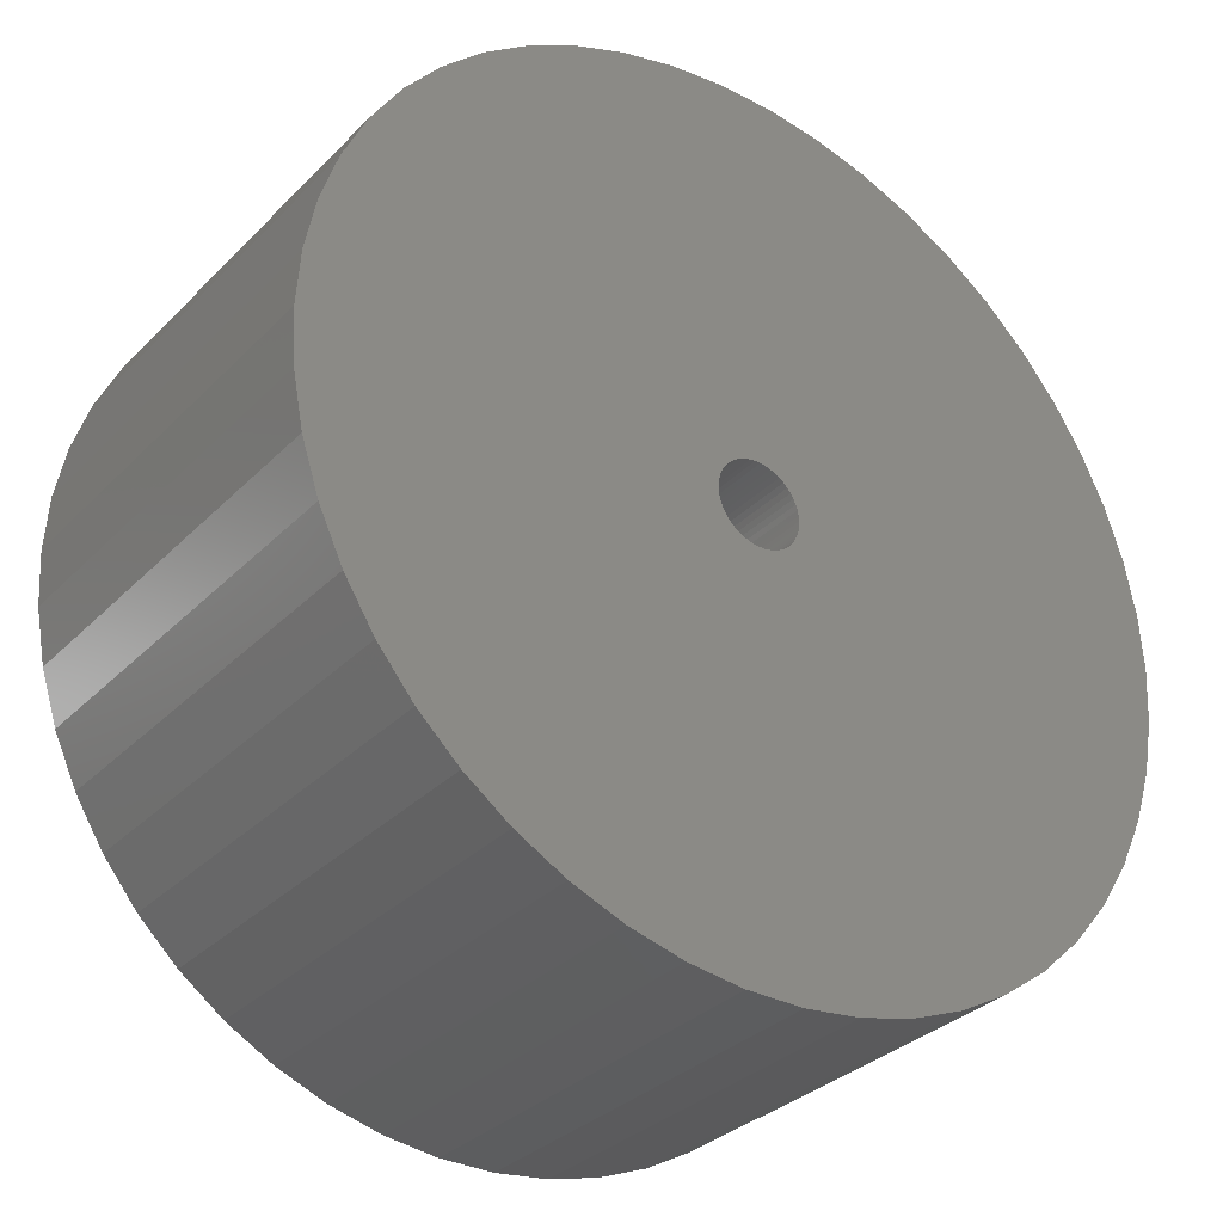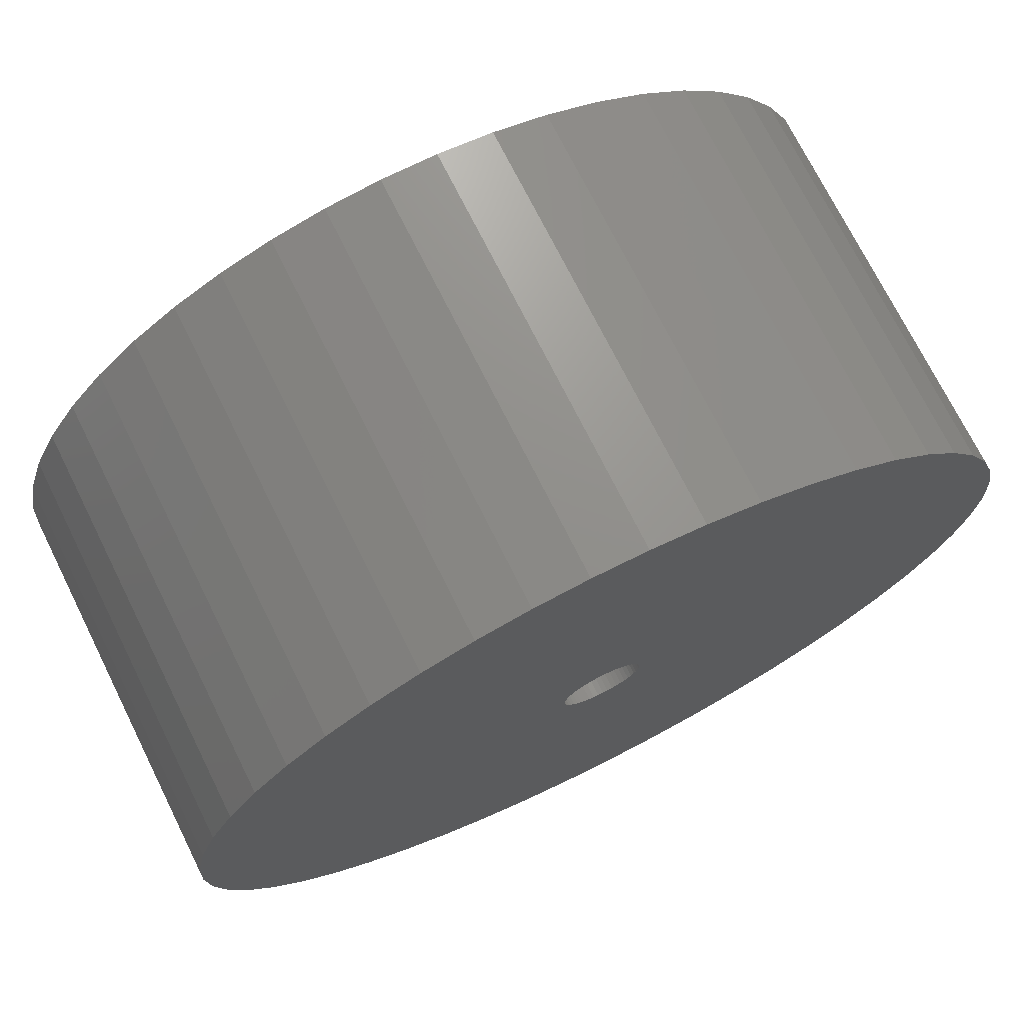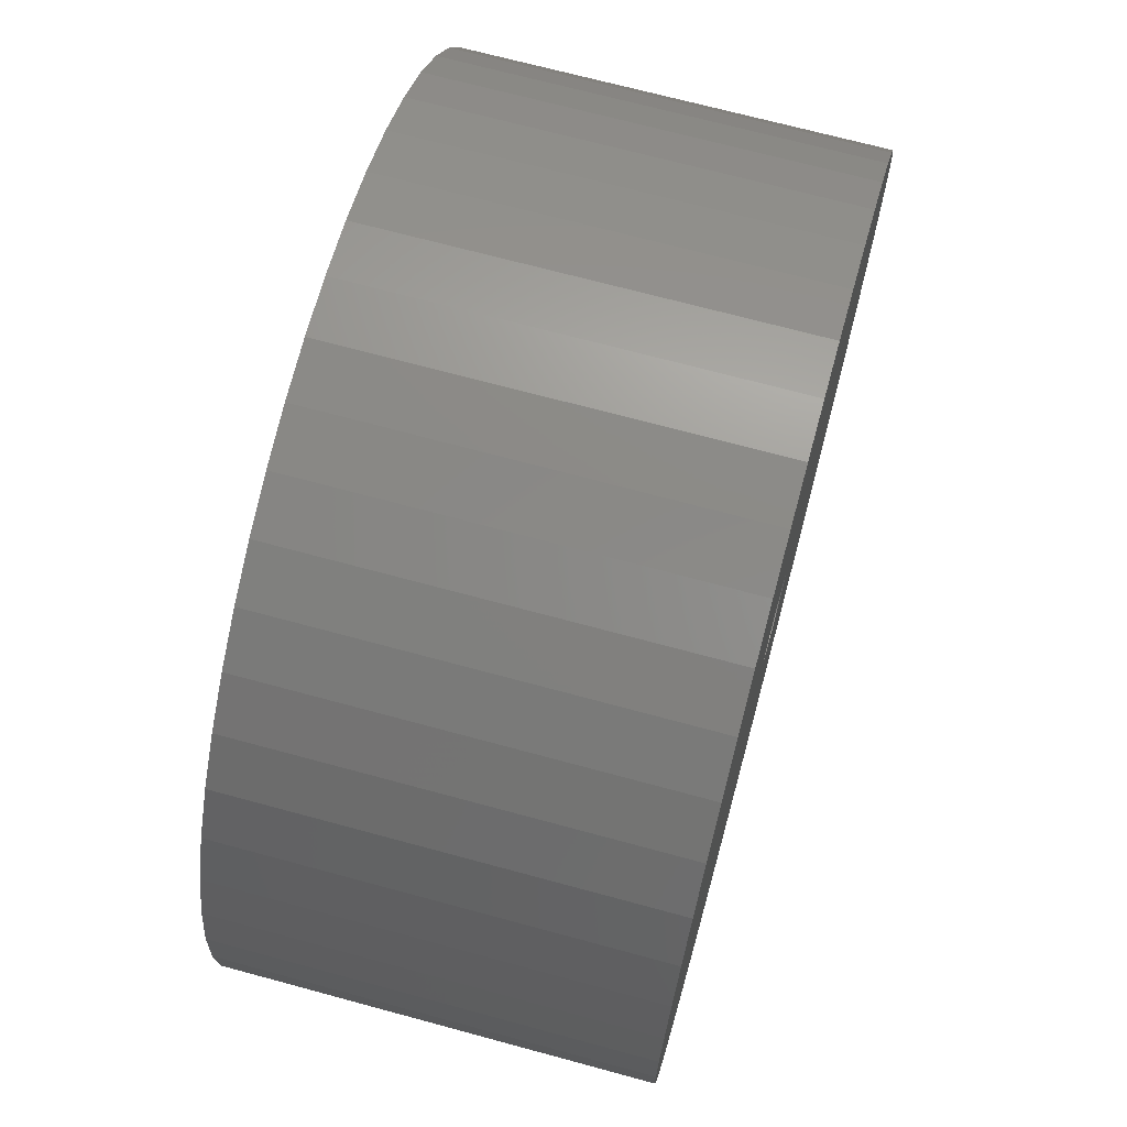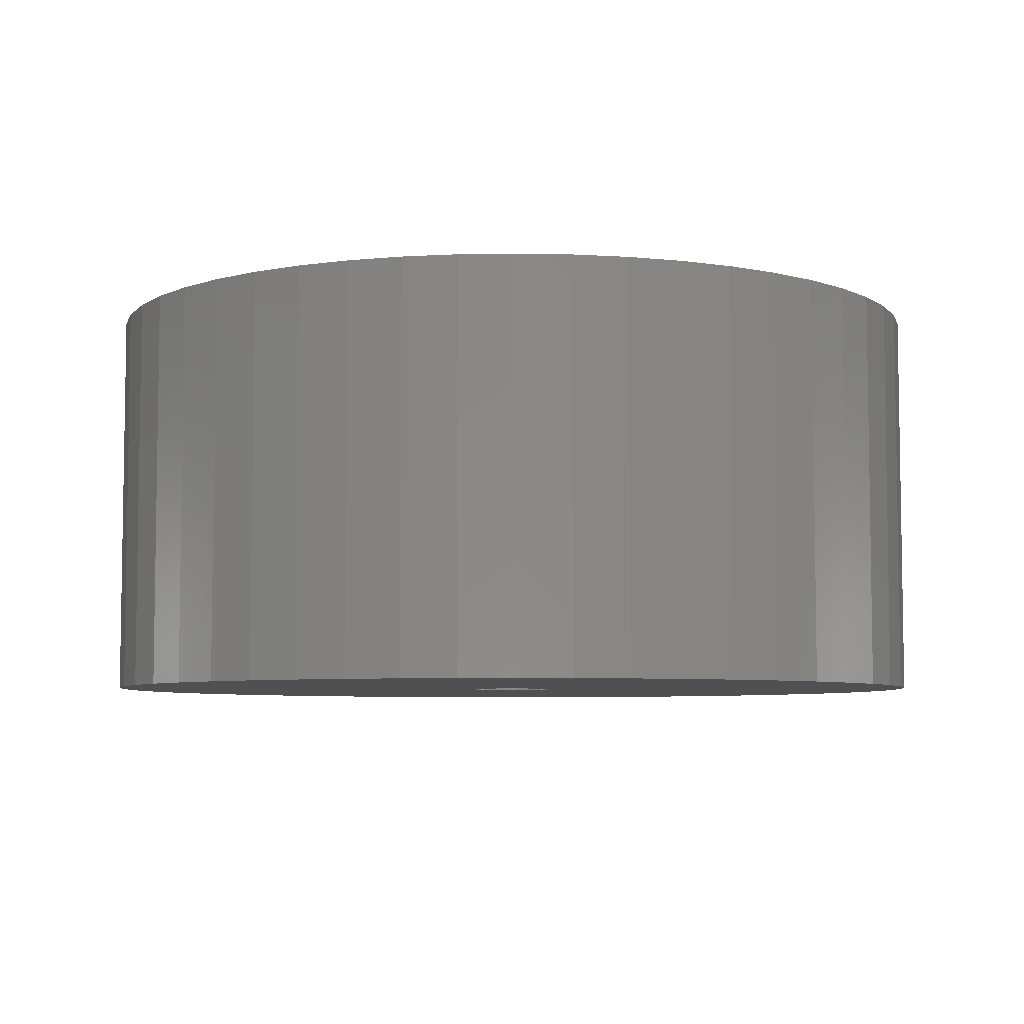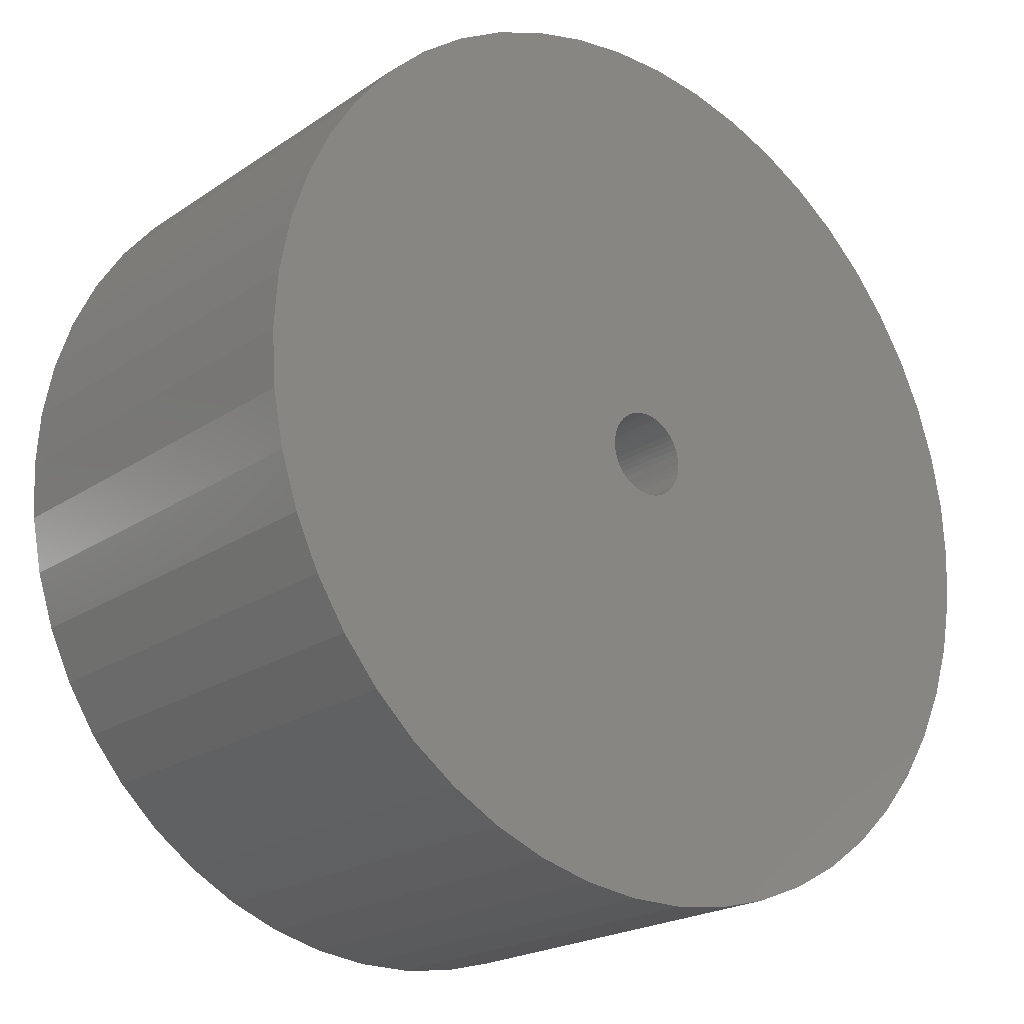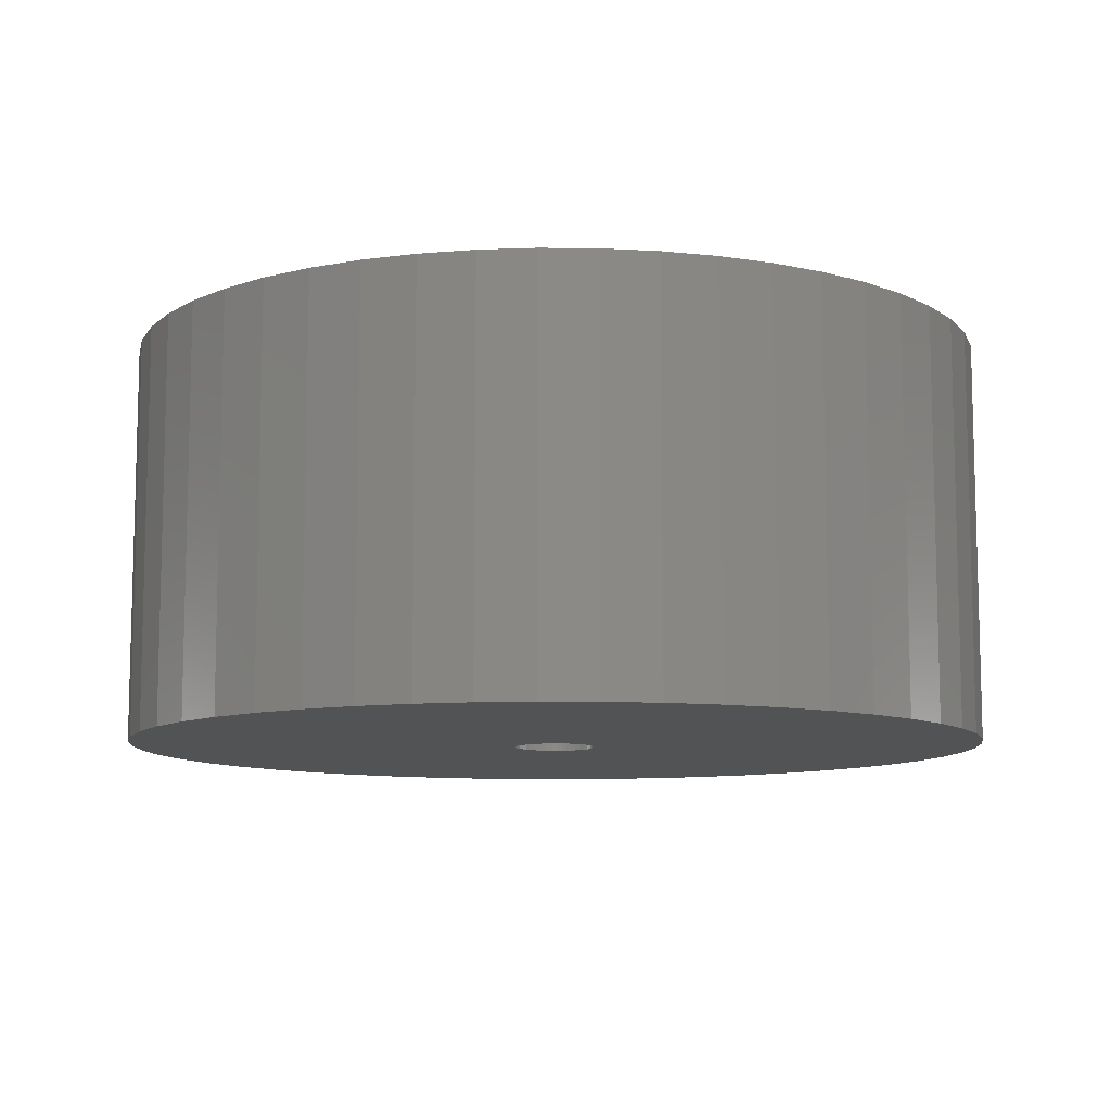
<metadata>
{"format":"stl","ext":"stl","renderer":"f3d","projection":"perspective","resolution":1024,"background":"white","views":[{"elev":-32.2,"azim":-36.3,"up":"+Y"},{"elev":72.8,"azim":153.5,"up":"+Y"},{"elev":69.6,"azim":105.2,"up":"+Y"},{"elev":-6.0,"azim":-90.4,"up":"+Z"},{"elev":-21.2,"azim":139.9,"up":"+Y"},{"elev":-9.7,"azim":99.3,"up":"+Z"}]}
</metadata>
<code>
# stl→obj: 200 verts, 400 faces
v 16.25 0 7.5
v 16.12 2.037 -7.5
v 16.12 2.037 7.5
v 16.25 0 -7.5
v -16.25 0 -7.5
v -16.12 2.037 7.5
v -16.12 2.037 -7.5
v -16.25 0 7.5
v 1.02 16.22 -7.5
v -1.02 16.22 7.5
v 1.02 16.22 7.5
v -1.02 16.22 -7.5
v -1.02 -16.22 -7.5
v 1.02 -16.22 7.5
v -1.02 -16.22 7.5
v 1.02 -16.22 -7.5
v 11.85 11.12 -7.5
v 10.36 12.52 7.5
v 11.85 11.12 7.5
v 10.36 12.52 -7.5
v -10.36 12.52 -7.5
v -11.85 11.12 7.5
v -10.36 12.52 7.5
v -11.85 11.12 -7.5
v -5.022 15.45 -7.5
v -6.919 14.7 7.5
v -5.022 15.45 7.5
v -6.919 14.7 -7.5
v 15.11 5.982 7.5
v 14.24 7.829 -7.5
v 14.24 7.829 7.5
v 15.11 5.982 -7.5
v 15.74 4.041 -7.5
v 15.74 4.041 7.5
v 13.15 9.552 -7.5
v 13.15 9.552 7.5
v 6.919 14.7 -7.5
v 5.022 15.45 7.5
v 6.919 14.7 7.5
v 5.022 15.45 -7.5
v 3.045 15.96 7.5
v 3.045 15.96 -7.5
v 8.707 13.72 7.5
v 8.707 13.72 -7.5
v -15.11 5.982 -7.5
v -14.24 7.829 7.5
v -14.24 7.829 -7.5
v -15.11 5.982 7.5
v -13.15 9.552 -7.5
v -13.15 9.552 7.5
v -15.74 4.041 -7.5
v -15.74 4.041 7.5
v -8.707 13.72 7.5
v -8.707 13.72 -7.5
v -3.045 15.96 7.5
v -3.045 15.96 -7.5
v 3.045 -15.96 7.5
v 3.045 -15.96 -7.5
v 1.55 0 7.5
v 1.538 0.1943 7.5
v 16.12 -2.037 7.5
v 1.501 0.3855 7.5
v 1.538 -0.1943 7.5
v 1.441 0.5706 7.5
v 15.74 -4.041 7.5
v 1.358 0.7467 7.5
v 1.501 -0.3855 7.5
v 1.254 0.9111 7.5
v 15.11 -5.982 7.5
v 1.13 1.061 7.5
v 1.441 -0.5706 7.5
v 0.988 1.194 7.5
v 14.24 -7.829 7.5
v 0.8305 1.309 7.5
v 1.358 -0.7467 7.5
v 0.66 1.402 7.5
v 13.15 -9.552 7.5
v 0.479 1.474 7.5
v 1.254 -0.9111 7.5
v 11.85 -11.12 7.5
v 0.2904 1.523 7.5
v 0.09732 1.547 7.5
v -0.09732 1.547 7.5
v -0.2904 1.523 7.5
v -0.479 1.474 7.5
v -0.66 1.402 7.5
v -0.8305 1.309 7.5
v -0.988 1.194 7.5
v -1.13 1.061 7.5
v -1.254 0.9111 7.5
v 1.13 -1.061 7.5
v 10.36 -12.52 7.5
v 0.988 -1.194 7.5
v 8.707 -13.72 7.5
v 0.8305 -1.309 7.5
v 6.919 -14.7 7.5
v 0.66 -1.402 7.5
v 5.022 -15.45 7.5
v 0.479 -1.474 7.5
v 0.2904 -1.523 7.5
v 0.09732 -1.547 7.5
v -0.09732 -1.547 7.5
v -0.2904 -1.523 7.5
v -3.045 -15.96 7.5
v -0.479 -1.474 7.5
v -5.022 -15.45 7.5
v -0.66 -1.402 7.5
v -6.919 -14.7 7.5
v -0.8305 -1.309 7.5
v -8.707 -13.72 7.5
v -0.988 -1.194 7.5
v -10.36 -12.52 7.5
v -1.13 -1.061 7.5
v -11.85 -11.12 7.5
v -1.254 -0.9111 7.5
v -13.15 -9.552 7.5
v -1.358 -0.7467 7.5
v -14.24 -7.829 7.5
v -1.441 -0.5706 7.5
v -15.11 -5.982 7.5
v -1.501 -0.3855 7.5
v -15.74 -4.041 7.5
v -1.538 -0.1943 7.5
v -16.12 -2.037 7.5
v -1.55 0 7.5
v -1.358 0.7467 7.5
v -1.441 0.5706 7.5
v -1.501 0.3855 7.5
v -1.538 0.1943 7.5
v 16.12 -2.037 -7.5
v 15.74 -4.041 -7.5
v 15.11 -5.982 -7.5
v -14.24 -7.829 -7.5
v -15.11 -5.982 -7.5
v 1.55 0 -7.5
v 1.538 -0.1943 -7.5
v 1.501 -0.3855 -7.5
v 1.538 0.1943 -7.5
v 1.441 -0.5706 -7.5
v 14.24 -7.829 -7.5
v 1.358 -0.7467 -7.5
v 13.15 -9.552 -7.5
v 1.501 0.3855 -7.5
v 1.254 -0.9111 -7.5
v 11.85 -11.12 -7.5
v 1.13 -1.061 -7.5
v 10.36 -12.52 -7.5
v 1.441 0.5706 -7.5
v 0.988 -1.194 -7.5
v 8.707 -13.72 -7.5
v 0.8305 -1.309 -7.5
v 6.919 -14.7 -7.5
v 1.358 0.7467 -7.5
v 0.66 -1.402 -7.5
v 5.022 -15.45 -7.5
v 0.479 -1.474 -7.5
v 1.254 0.9111 -7.5
v 0.2904 -1.523 -7.5
v 0.09732 -1.547 -7.5
v -0.09732 -1.547 -7.5
v -0.2904 -1.523 -7.5
v -3.045 -15.96 -7.5
v -0.479 -1.474 -7.5
v -5.022 -15.45 -7.5
v -0.66 -1.402 -7.5
v -6.919 -14.7 -7.5
v -0.8305 -1.309 -7.5
v -8.707 -13.72 -7.5
v -0.988 -1.194 -7.5
v -10.36 -12.52 -7.5
v -1.13 -1.061 -7.5
v -11.85 -11.12 -7.5
v -1.254 -0.9111 -7.5
v 1.13 1.061 -7.5
v 0.988 1.194 -7.5
v 0.8305 1.309 -7.5
v 0.66 1.402 -7.5
v 0.479 1.474 -7.5
v 0.2904 1.523 -7.5
v 0.09732 1.547 -7.5
v -0.09732 1.547 -7.5
v -0.2904 1.523 -7.5
v -0.479 1.474 -7.5
v -0.66 1.402 -7.5
v -0.8305 1.309 -7.5
v -0.988 1.194 -7.5
v -1.13 1.061 -7.5
v -1.254 0.9111 -7.5
v -1.358 0.7467 -7.5
v -1.441 0.5706 -7.5
v -1.501 0.3855 -7.5
v -1.538 0.1943 -7.5
v -1.55 0 -7.5
v -13.15 -9.552 -7.5
v -1.358 -0.7467 -7.5
v -1.441 -0.5706 -7.5
v -1.501 -0.3855 -7.5
v -15.74 -4.041 -7.5
v -1.538 -0.1943 -7.5
v -16.12 -2.037 -7.5
f 1 2 3
f 2 1 4
f 5 6 7
f 6 5 8
f 9 10 11
f 10 9 12
f 13 14 15
f 14 13 16
f 17 18 19
f 18 17 20
f 21 22 23
f 22 21 24
f 25 26 27
f 26 25 28
f 29 30 31
f 30 29 32
f 3 33 34
f 33 3 2
f 31 35 36
f 35 31 30
f 37 38 39
f 38 37 40
f 40 41 38
f 41 40 42
f 20 43 18
f 43 20 44
f 45 46 47
f 46 45 48
f 49 22 24
f 22 49 50
f 51 48 45
f 48 51 52
f 28 53 26
f 53 28 54
f 12 55 10
f 55 12 56
f 16 57 14
f 57 16 58
f 34 32 29
f 32 34 33
f 36 17 19
f 17 36 35
f 42 11 41
f 11 42 9
f 44 39 43
f 39 44 37
f 47 50 49
f 50 47 46
f 7 52 51
f 52 7 6
f 59 1 3
f 60 3 34
f 1 59 61
f 62 34 29
f 63 61 59
f 64 29 31
f 61 63 65
f 66 31 36
f 67 65 63
f 68 36 19
f 65 67 69
f 70 19 18
f 71 69 67
f 72 18 43
f 69 71 73
f 74 43 39
f 75 73 71
f 76 39 38
f 73 75 77
f 78 38 41
f 79 77 75
f 77 79 80
f 3 60 59
f 34 62 60
f 29 64 62
f 31 66 64
f 36 68 66
f 19 70 68
f 81 41 11
f 18 72 70
f 43 74 72
f 39 76 74
f 38 78 76
f 41 81 78
f 11 82 81
f 11 83 82
f 10 83 11
f 83 10 84
f 55 84 10
f 84 55 85
f 27 85 55
f 85 27 86
f 26 86 27
f 86 26 87
f 53 87 26
f 87 53 88
f 23 88 53
f 88 23 89
f 22 89 23
f 89 22 90
f 91 80 79
f 80 91 92
f 93 92 91
f 92 93 94
f 95 94 93
f 94 95 96
f 97 96 95
f 96 97 98
f 99 98 97
f 98 99 57
f 100 57 99
f 57 100 14
f 101 14 100
f 102 14 101
f 15 102 103
f 104 103 105
f 106 105 107
f 108 107 109
f 110 109 111
f 102 15 14
f 112 111 113
f 114 113 115
f 116 115 117
f 118 117 119
f 120 119 121
f 122 121 123
f 124 123 125
f 50 90 22
f 103 104 15
f 90 50 126
f 105 106 104
f 46 126 50
f 107 108 106
f 126 46 127
f 109 110 108
f 48 127 46
f 111 112 110
f 127 48 128
f 113 114 112
f 52 128 48
f 115 116 114
f 128 52 129
f 117 118 116
f 6 129 52
f 119 120 118
f 129 6 125
f 121 122 120
f 8 125 6
f 123 124 122
f 125 8 124
f 54 23 53
f 23 54 21
f 56 27 55
f 27 56 25
f 61 4 1
f 4 61 130
f 69 131 65
f 131 69 132
f 65 130 61
f 130 65 131
f 133 120 134
f 120 133 118
f 135 4 130
f 136 130 131
f 4 135 2
f 137 131 132
f 138 2 135
f 139 132 140
f 2 138 33
f 141 140 142
f 143 33 138
f 144 142 145
f 33 143 32
f 146 145 147
f 148 32 143
f 149 147 150
f 32 148 30
f 151 150 152
f 153 30 148
f 154 152 155
f 30 153 35
f 156 155 58
f 157 35 153
f 35 157 17
f 130 136 135
f 131 137 136
f 132 139 137
f 140 141 139
f 142 144 141
f 145 146 144
f 158 58 16
f 147 149 146
f 150 151 149
f 152 154 151
f 155 156 154
f 58 158 156
f 16 159 158
f 16 160 159
f 13 160 16
f 160 13 161
f 162 161 13
f 161 162 163
f 164 163 162
f 163 164 165
f 166 165 164
f 165 166 167
f 168 167 166
f 167 168 169
f 170 169 168
f 169 170 171
f 172 171 170
f 171 172 173
f 174 17 157
f 17 174 20
f 175 20 174
f 20 175 44
f 176 44 175
f 44 176 37
f 177 37 176
f 37 177 40
f 178 40 177
f 40 178 42
f 179 42 178
f 42 179 9
f 180 9 179
f 181 9 180
f 12 181 182
f 56 182 183
f 25 183 184
f 28 184 185
f 54 185 186
f 181 12 9
f 21 186 187
f 24 187 188
f 49 188 189
f 47 189 190
f 45 190 191
f 51 191 192
f 7 192 193
f 194 173 172
f 182 56 12
f 173 194 195
f 183 25 56
f 133 195 194
f 184 28 25
f 195 133 196
f 185 54 28
f 134 196 133
f 186 21 54
f 196 134 197
f 187 24 21
f 198 197 134
f 188 49 24
f 197 198 199
f 189 47 49
f 200 199 198
f 190 45 47
f 199 200 193
f 191 51 45
f 5 193 200
f 192 7 51
f 193 5 7
f 150 92 94
f 92 150 147
f 134 122 198
f 122 134 120
f 147 80 92
f 80 147 145
f 152 94 96
f 94 152 150
f 155 96 98
f 96 155 152
f 58 98 57
f 98 58 155
f 73 132 69
f 132 73 140
f 77 140 73
f 140 77 142
f 162 15 104
f 15 162 13
f 166 106 108
f 106 166 164
f 164 104 106
f 104 164 162
f 172 116 194
f 116 172 114
f 172 112 114
f 112 172 170
f 198 124 200
f 124 198 122
f 200 8 5
f 8 200 124
f 80 142 77
f 142 80 145
f 168 108 110
f 108 168 166
f 170 110 112
f 110 170 168
f 194 118 133
f 118 194 116
f 148 66 153
f 66 148 64
f 128 190 127
f 190 128 191
f 153 68 157
f 68 153 66
f 178 76 78
f 76 178 177
f 184 85 86
f 85 184 183
f 127 189 126
f 189 127 190
f 137 63 136
f 63 137 67
f 176 72 74
f 72 176 175
f 90 187 89
f 187 90 188
f 185 86 87
f 86 185 184
f 183 84 85
f 84 183 182
f 135 60 138
f 60 135 59
f 139 67 137
f 67 139 71
f 169 113 111
f 113 169 171
f 117 196 119
f 196 117 195
f 158 101 100
f 101 158 159
f 149 95 93
f 95 149 151
f 143 64 148
f 64 143 62
f 175 70 72
f 70 175 174
f 181 82 83
f 82 181 180
f 179 78 81
f 78 179 178
f 177 74 76
f 74 177 176
f 125 192 129
f 192 125 193
f 126 188 90
f 188 126 189
f 182 83 84
f 83 182 181
f 186 87 88
f 87 186 185
f 187 88 89
f 88 187 186
f 136 59 135
f 59 136 63
f 144 75 141
f 75 144 79
f 113 173 115
f 173 113 171
f 156 100 99
f 100 156 158
f 138 62 143
f 62 138 60
f 157 70 174
f 70 157 68
f 180 81 82
f 81 180 179
f 129 191 128
f 191 129 192
f 141 71 139
f 71 141 75
f 161 105 103
f 105 161 163
f 160 103 102
f 103 160 161
f 123 193 125
f 193 123 199
f 119 197 121
f 197 119 196
f 151 97 95
f 97 151 154
f 146 79 144
f 79 146 91
f 159 102 101
f 102 159 160
f 165 109 107
f 109 165 167
f 121 199 123
f 199 121 197
f 115 195 117
f 195 115 173
f 154 99 97
f 99 154 156
f 146 93 91
f 93 146 149
f 167 111 109
f 111 167 169
f 163 107 105
f 107 163 165

</code>
